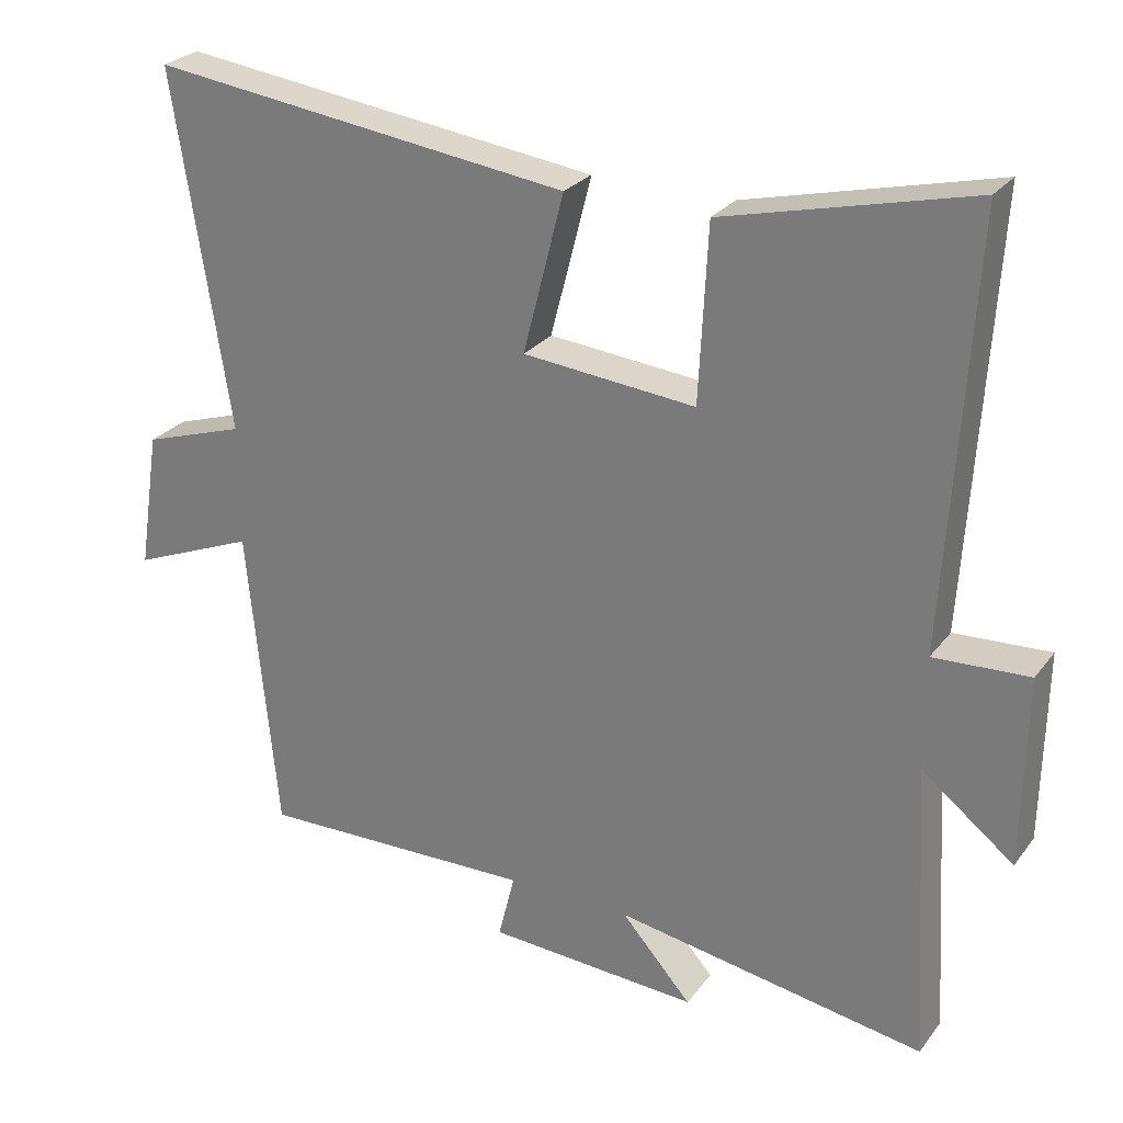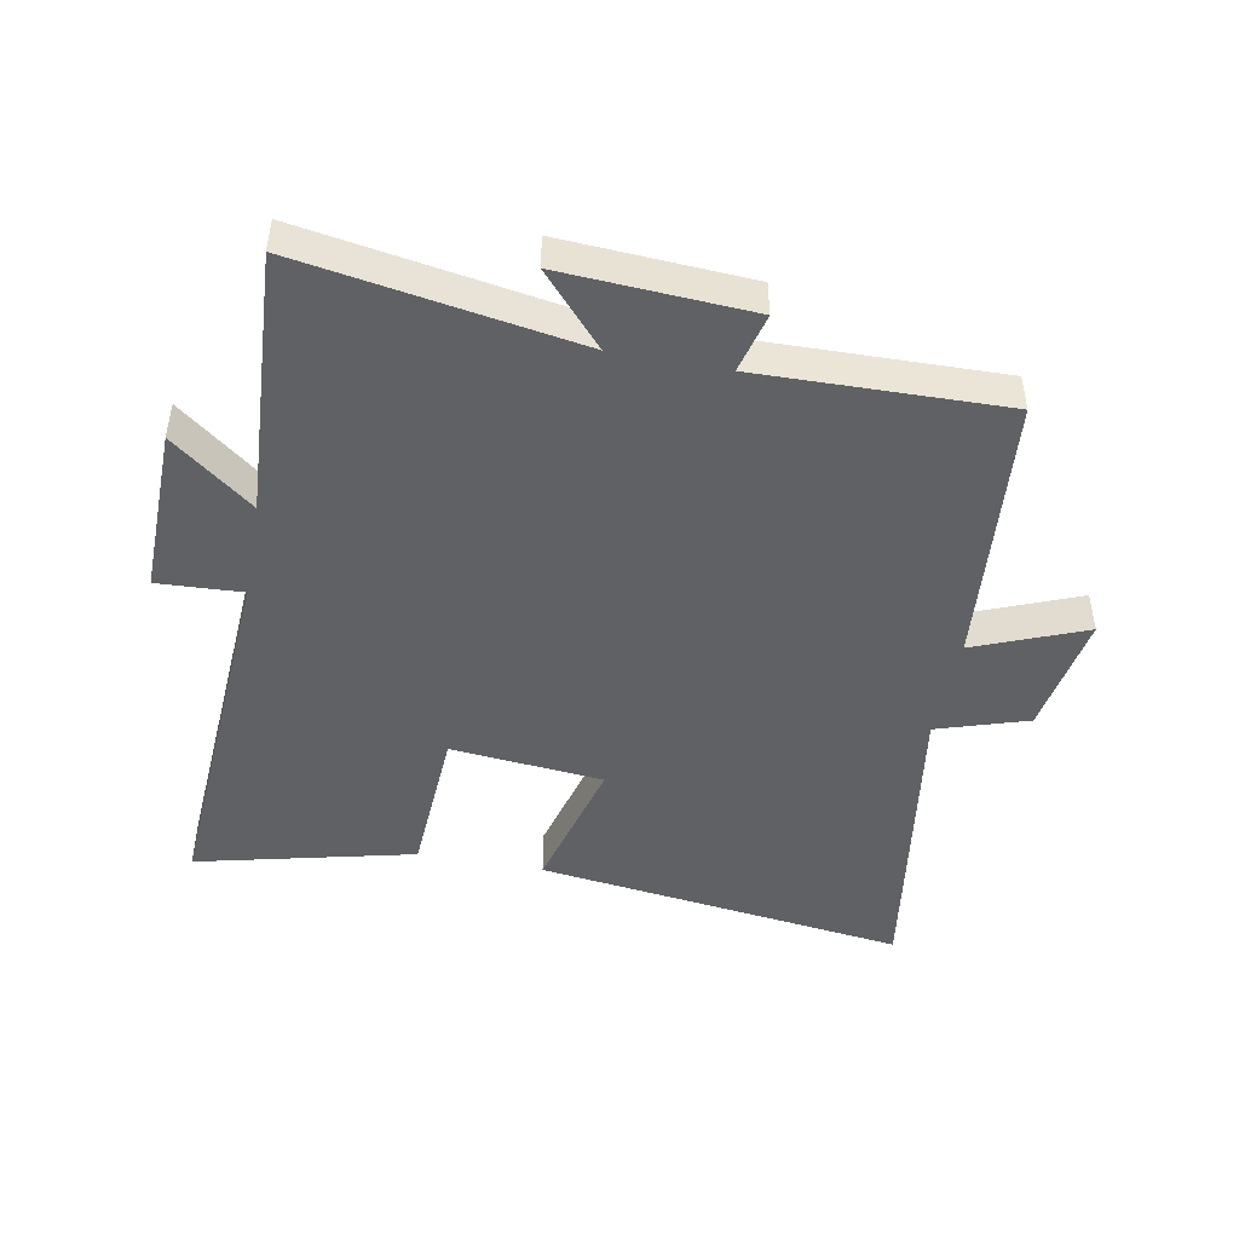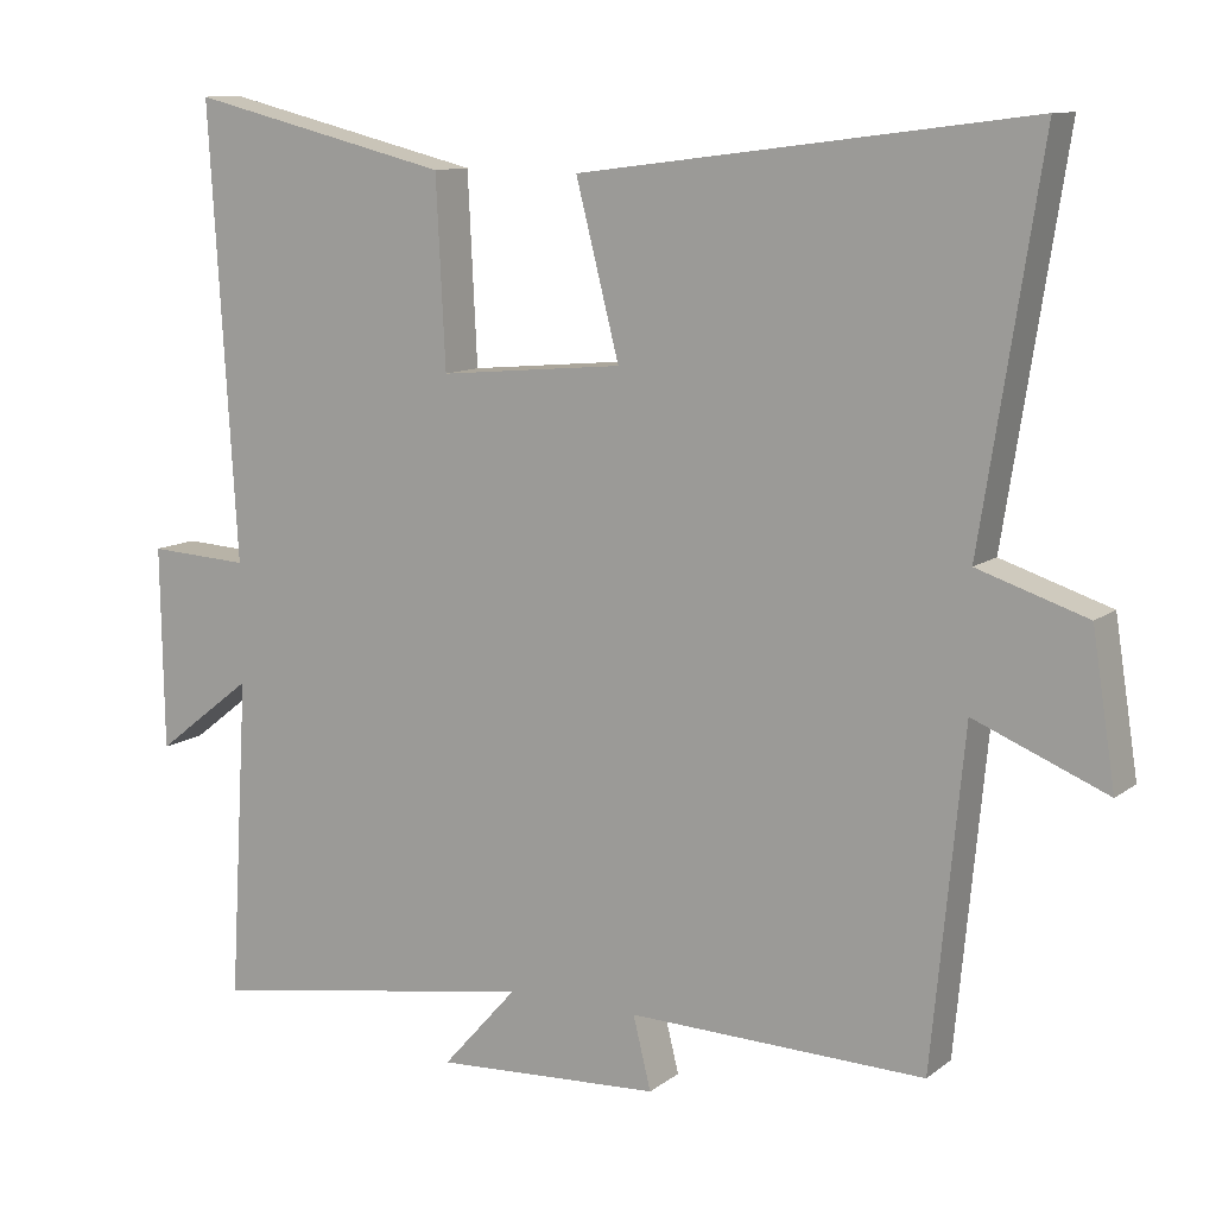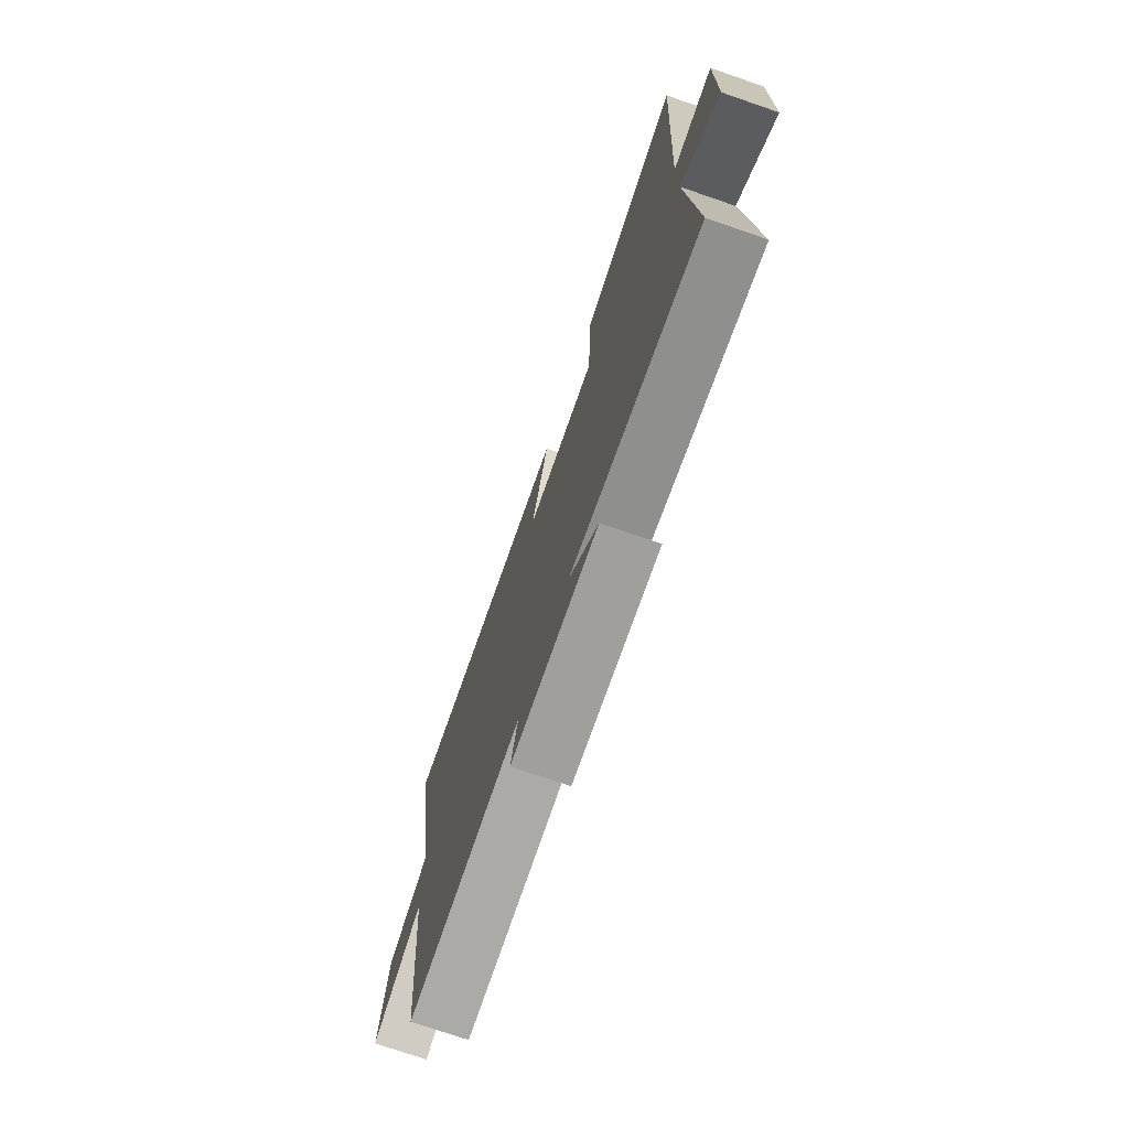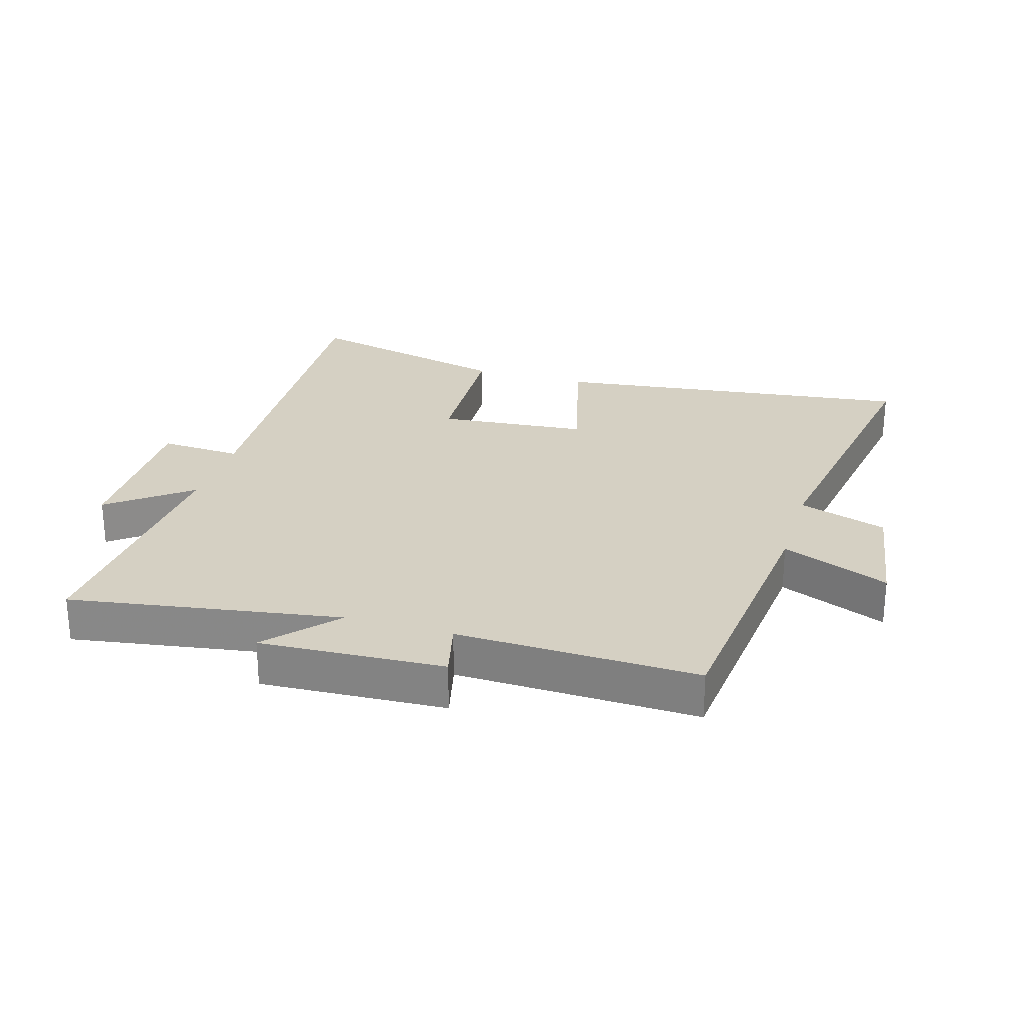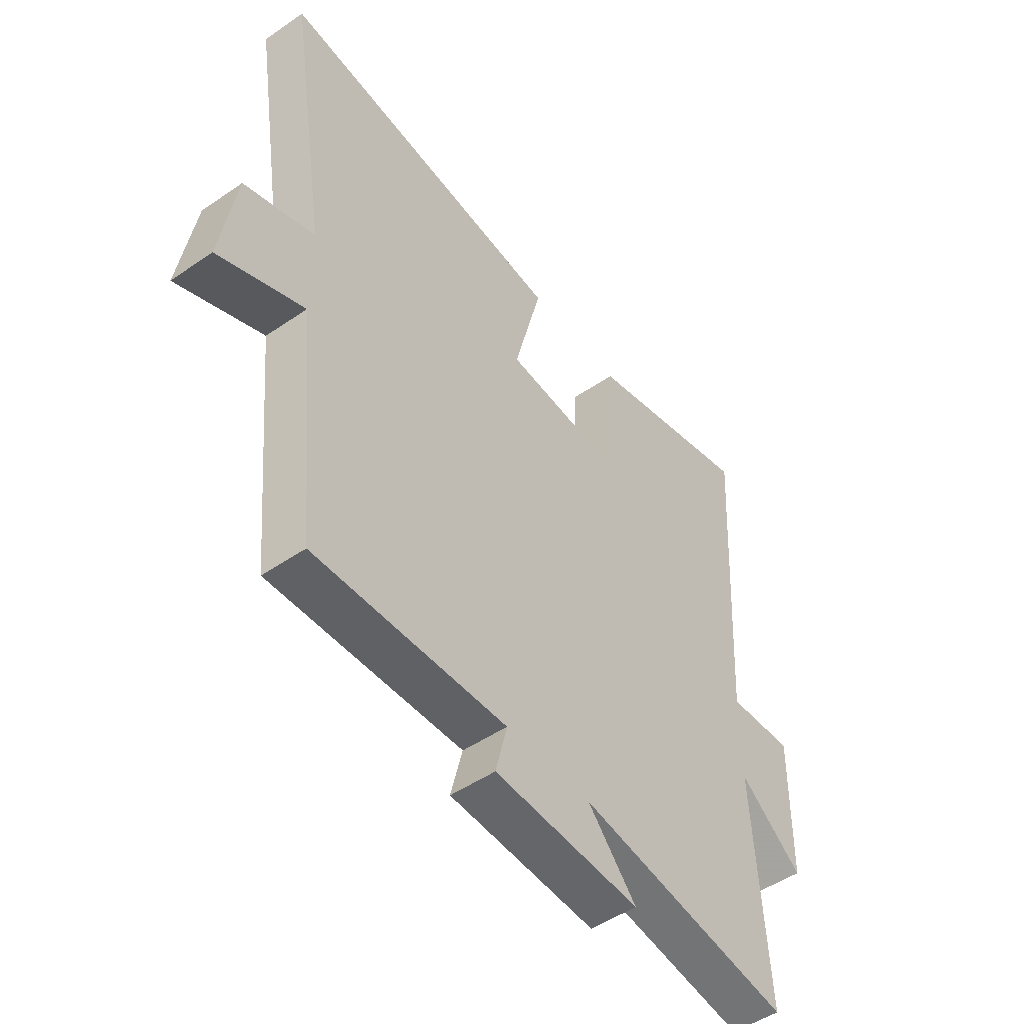
<metadata>
{"format":"obj","ext":"obj","renderer":"f3d","projection":"perspective","resolution":1024,"background":"white","views":[{"elev":26.6,"azim":28.9,"up":"+Z"},{"elev":-46.5,"azim":169.1,"up":"+Y"},{"elev":10.9,"azim":-149.9,"up":"+Z"},{"elev":-74.3,"azim":71.0,"up":"+Z"},{"elev":26.1,"azim":-163.2,"up":"+Y"},{"elev":-49.4,"azim":-52.7,"up":"+Z"}]}
</metadata>
<code>
v 0.525 0.07 -0.57
v 0.096 0.07 -0.5
v 0.193 0.07 -0.609
v -0.099 0.07 -0.593
v -0.076 0.07 -0.5
v -0.459 0.07 -0.51
v -0.5 0.07 -0.083
v -0.671 0.07 -0.153
v -0.641 0.07 0.039
v -0.5 0.07 0.085
v -0.577 0.07 0.574
v 0.002 0.07 0.5
v -0.054 0.07 0.281
v 0.184 0.07 0.259
v 0.196 0.07 0.5
v 0.535 0.07 0.583
v 0.5 0.07 0.001
v 0.631 0.07 0.008
v 0.627 0.07 -0.254
v 0.5 0.07 -0.155
v 0.525 0 -0.57
v 0.096 0 -0.5
v 0.193 0 -0.609
v -0.099 0 -0.593
v -0.076 0 -0.5
v -0.459 0 -0.51
v -0.5 0 -0.083
v -0.671 0 -0.153
v -0.641 0 0.039
v -0.5 0 0.085
v -0.577 0 0.574
v 0.002 0 0.5
v -0.054 0 0.281
v 0.184 0 0.259
v 0.196 0 0.5
v 0.535 0 0.583
v 0.5 0 0.001
v 0.631 0 0.008
v 0.627 0 -0.254
v 0.5 0 -0.155
f 17 18 19 20
f 14 15 16 17
f 13 14 17 20
f 10 11 12 13
f 10 13 20 1
f 7 8 9 10
f 5 6 7 10
f 2 3 4 5
f 2 5 10
f 1 2 10
f 40 39 38 37
f 37 36 35 34
f 40 37 34 33
f 33 32 31 30
f 21 40 33 30
f 30 29 28 27
f 30 27 26 25
f 25 24 23 22
f 30 25 22
f 30 22 21
f 1 21 22 2
f 2 22 23 3
f 3 23 24 4
f 4 24 25 5
f 5 25 26 6
f 6 26 27 7
f 7 27 28 8
f 8 28 29 9
f 9 29 30 10
f 10 30 31 11
f 11 31 32 12
f 12 32 33 13
f 13 33 34 14
f 14 34 35 15
f 15 35 36 16
f 16 36 37 17
f 17 37 38 18
f 18 38 39 19
f 19 39 40 20
f 20 40 21 1

</code>
